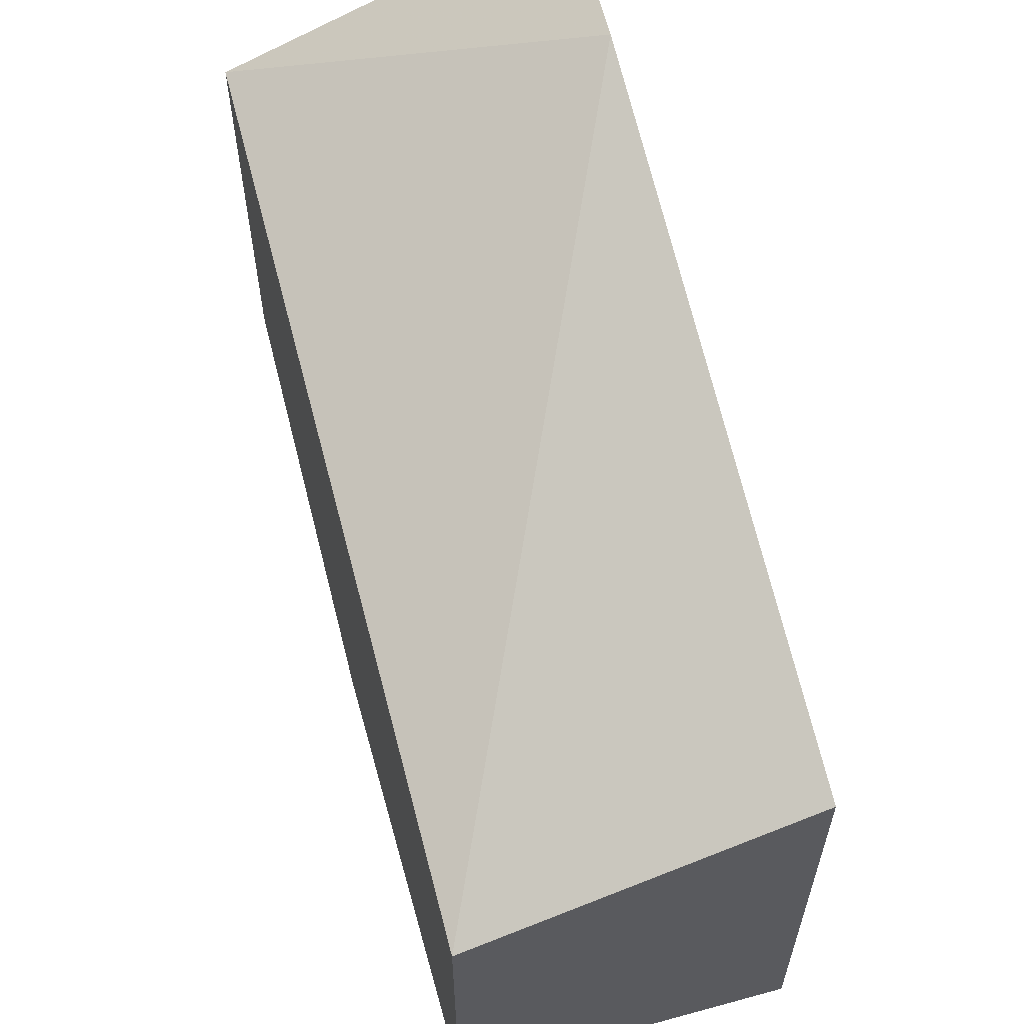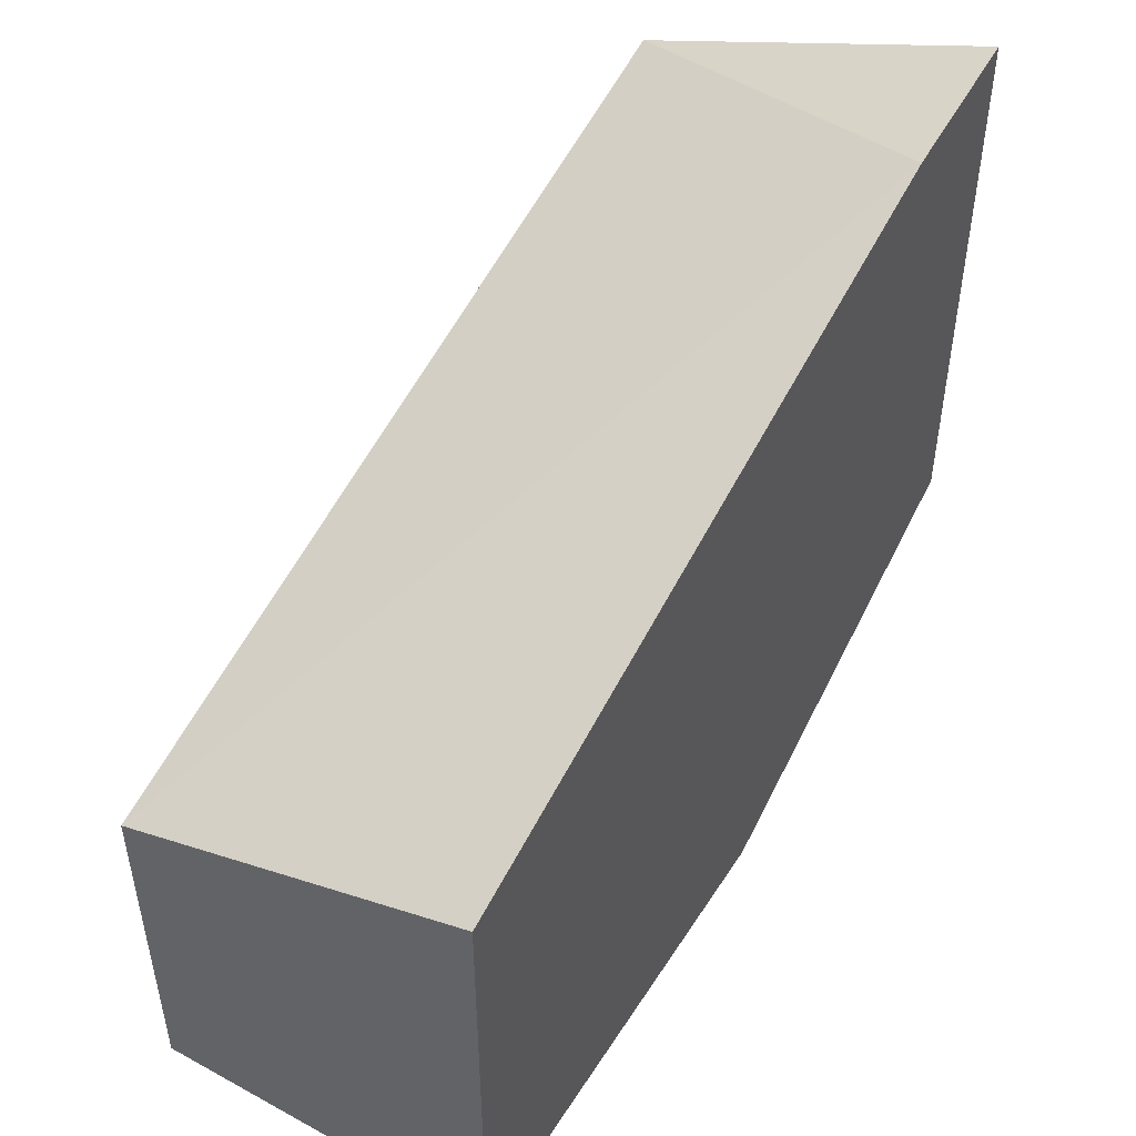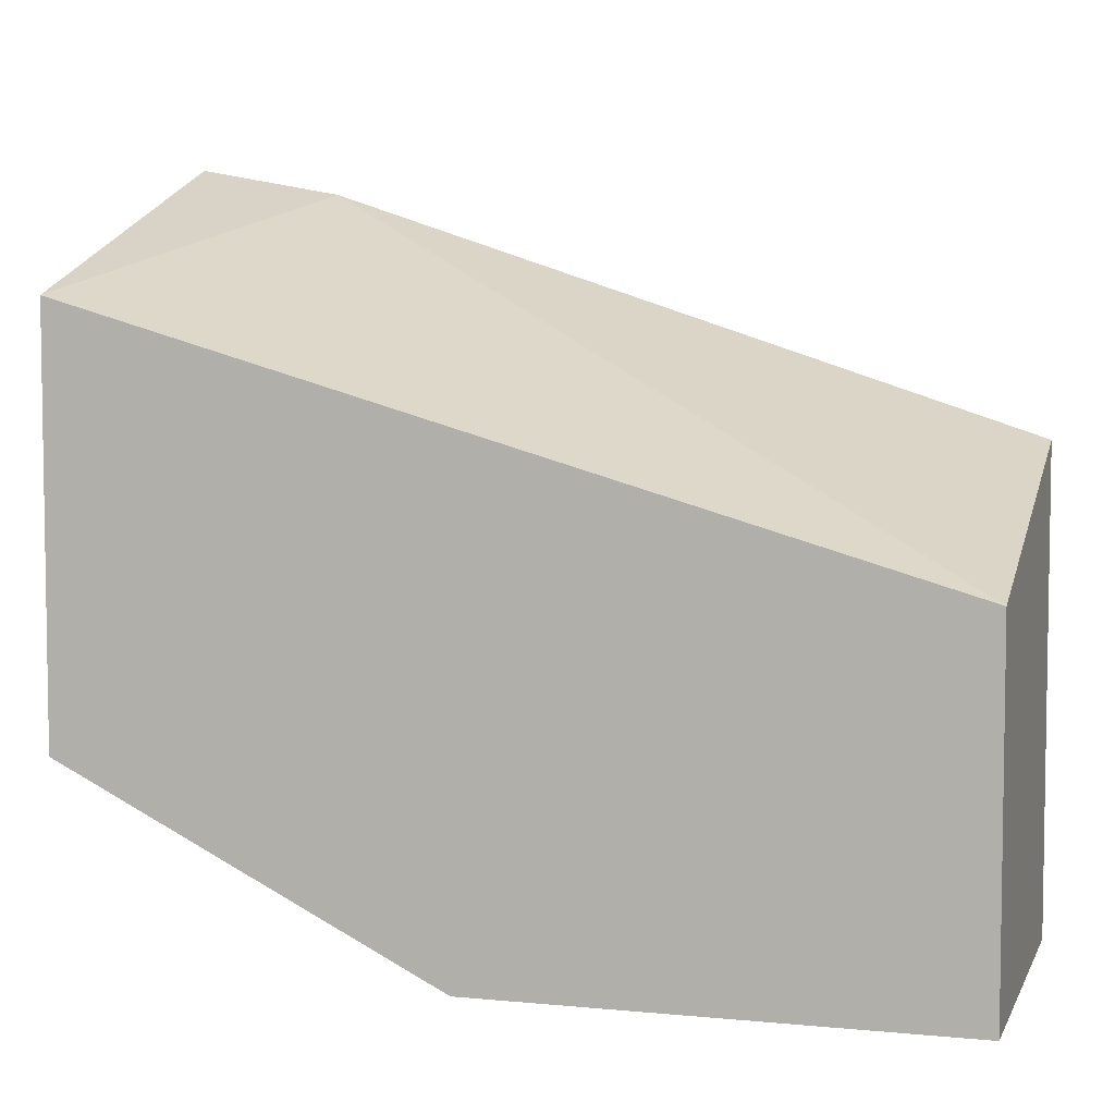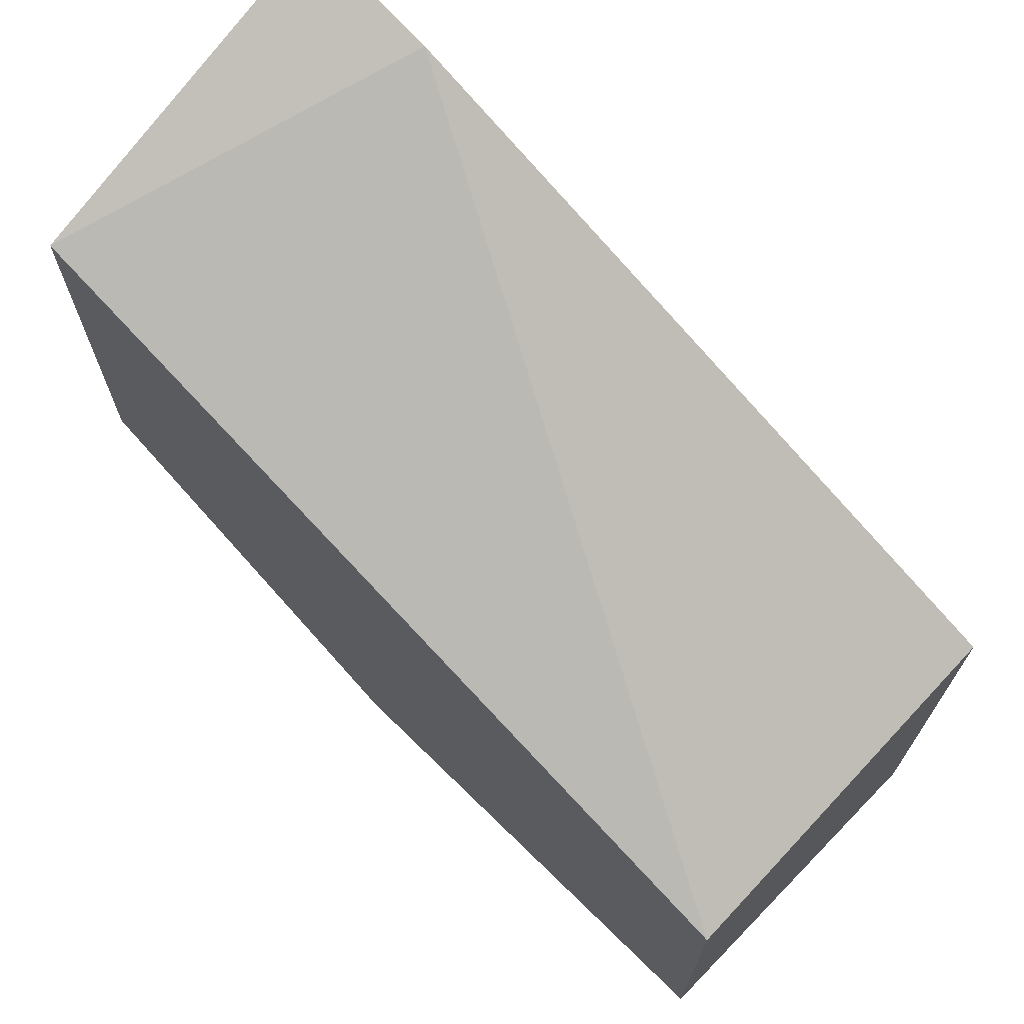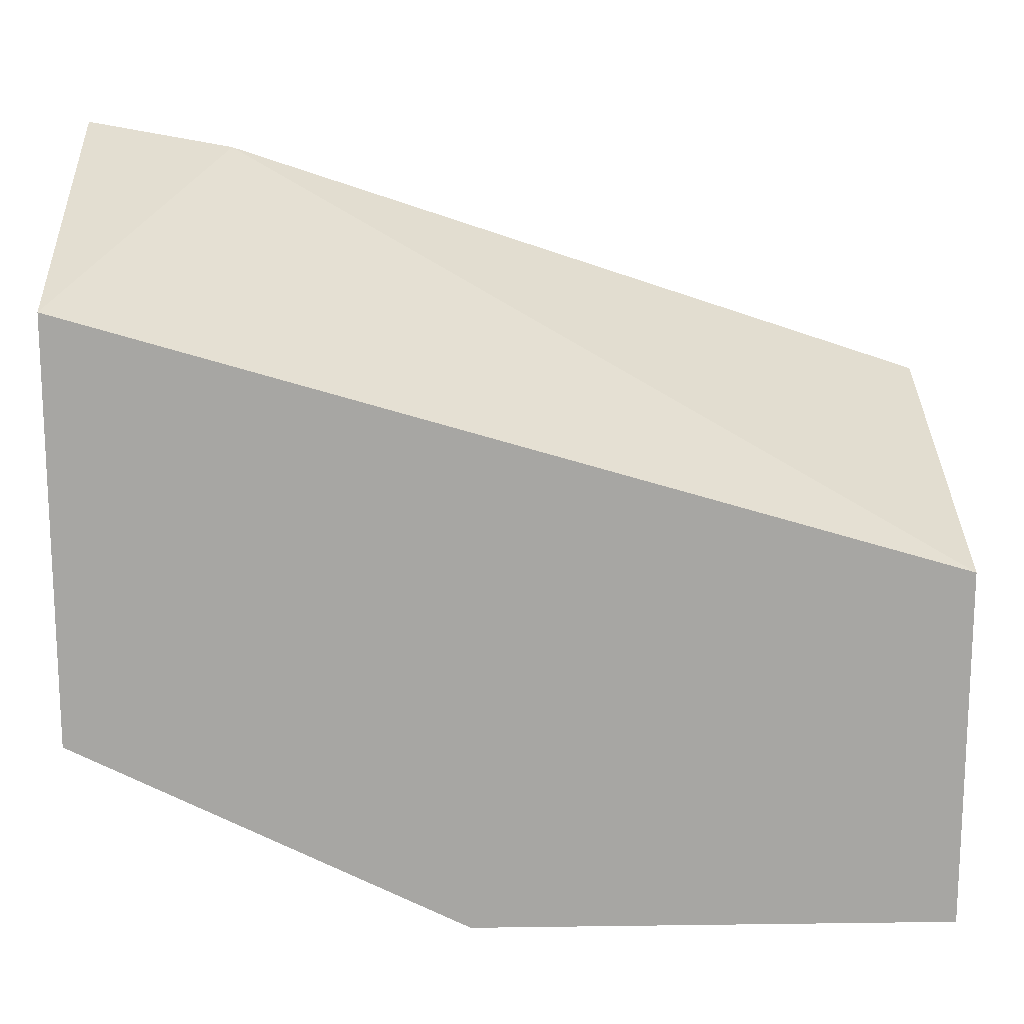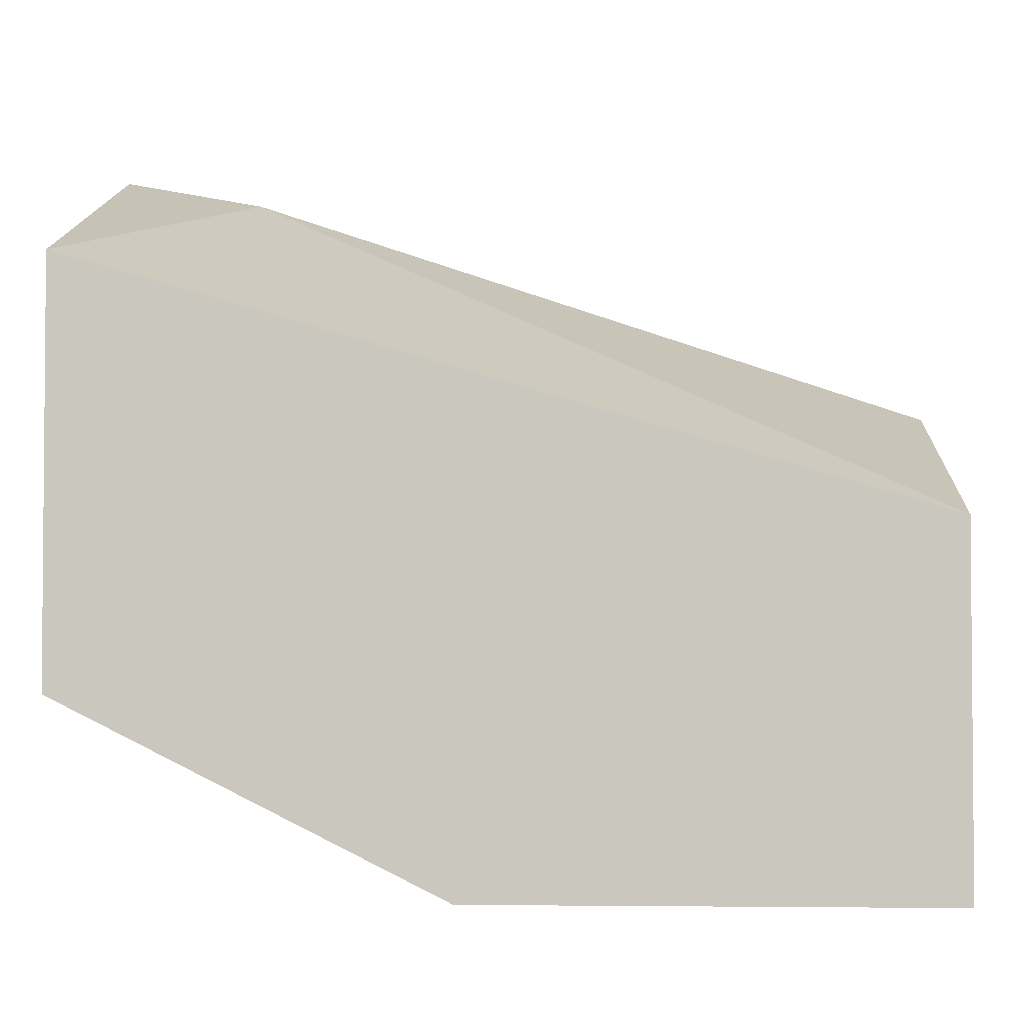
<metadata>
{"format":"obj","ext":"obj","renderer":"f3d","projection":"perspective","resolution":1024,"background":"white","views":[{"elev":59.0,"azim":-105.6,"up":"+Z"},{"elev":48.6,"azim":-58.8,"up":"+Z"},{"elev":5.4,"azim":-163.4,"up":"+Z"},{"elev":69.3,"azim":-135.6,"up":"+Z"},{"elev":16.0,"azim":178.4,"up":"+Z"},{"elev":-2.8,"azim":-177.0,"up":"+Z"}]}
</metadata>
<code>
v 0.0006381 -0.6366 -0.2865
v 0.0006381 -0.6366 -0.1595
v 0.0006381 -0.5425 -0.2865
v 0.1273 -0.6366 -0.2865
v 0.0006381 -0.5425 -0.191
v 0.1911 -0.6366 -0.09612
v 0.1273 -0.5425 -0.2865
v 0.1901 -0.5425 -0.2551
v 0.1911 -0.6366 -0.2546
v 0.23 -0.5425 -0.1238
v 0.23 -0.6366 -0.08907
v 0.23 -0.5425 -0.2352
v 0.23 -0.6366 -0.2352
f 3 8 7
f 4 7 8
f 4 8 9
f 5 6 10
f 3 12 8
f 6 11 10
f 8 12 13
f 8 13 9
f 10 11 13
f 10 13 12
f 3 10 12
f 1 4 9
f 2 6 5
f 1 6 2
f 1 11 6
f 1 13 11
f 1 9 13
f 1 7 4
f 1 3 7
f 1 5 3
f 1 2 5
f 3 5 10

</code>
